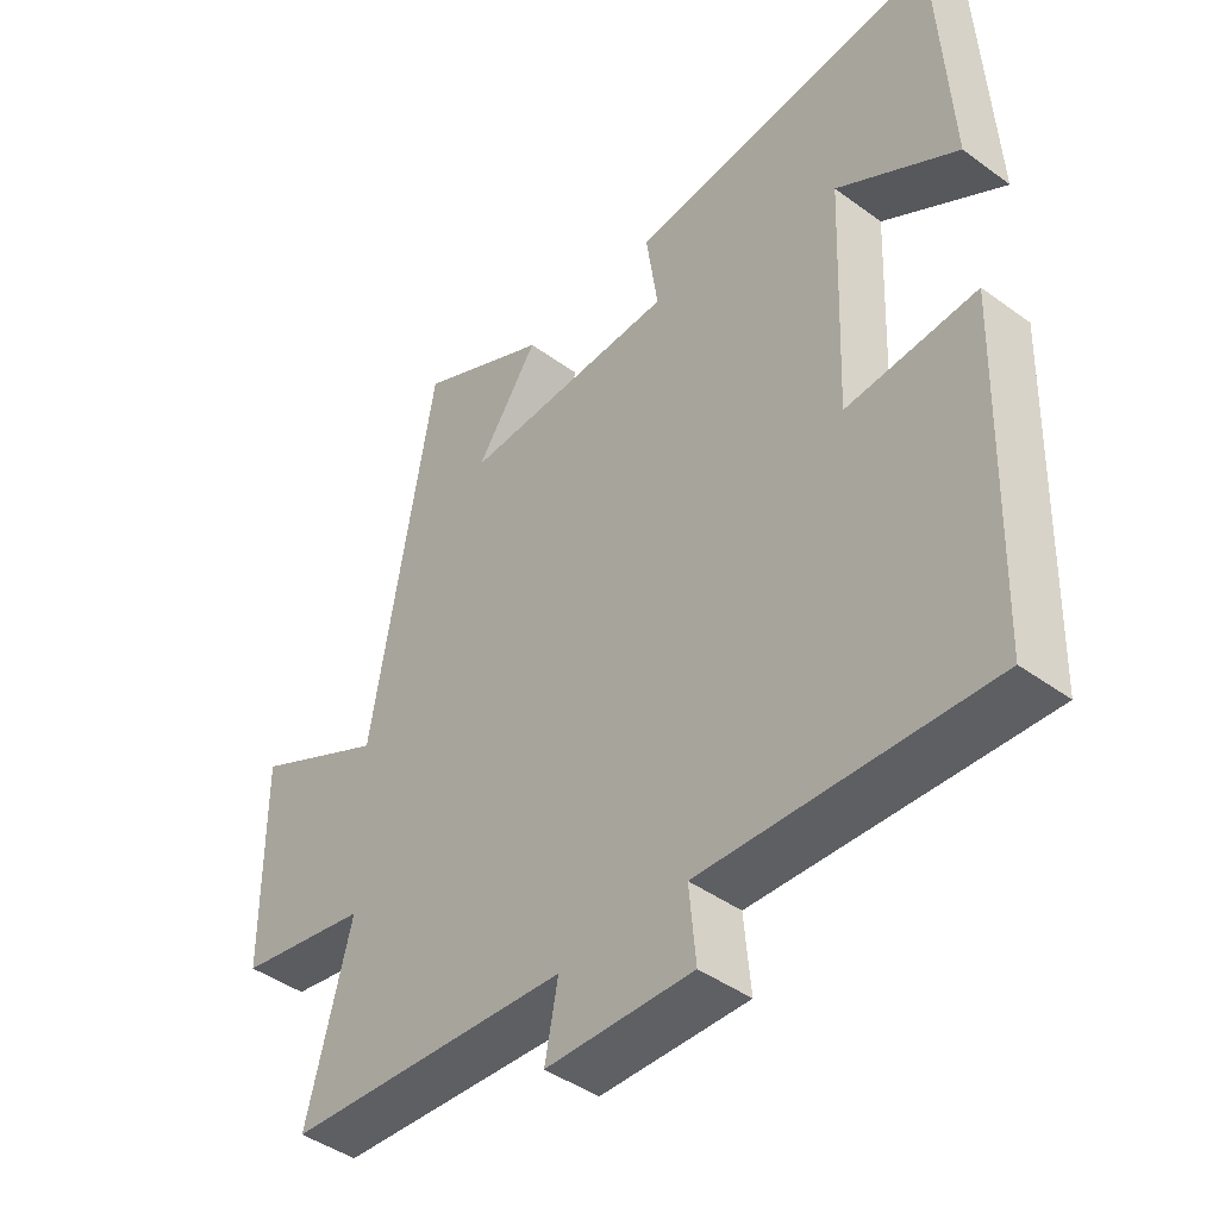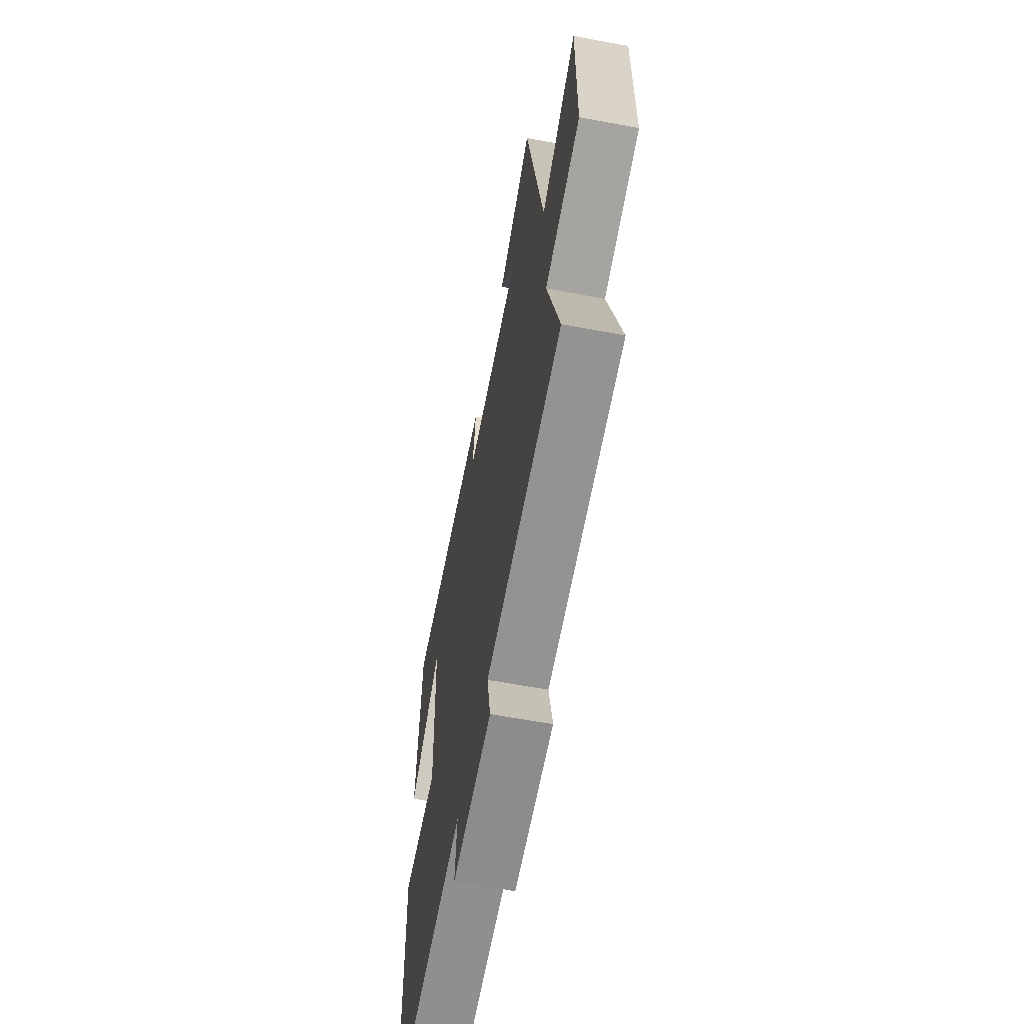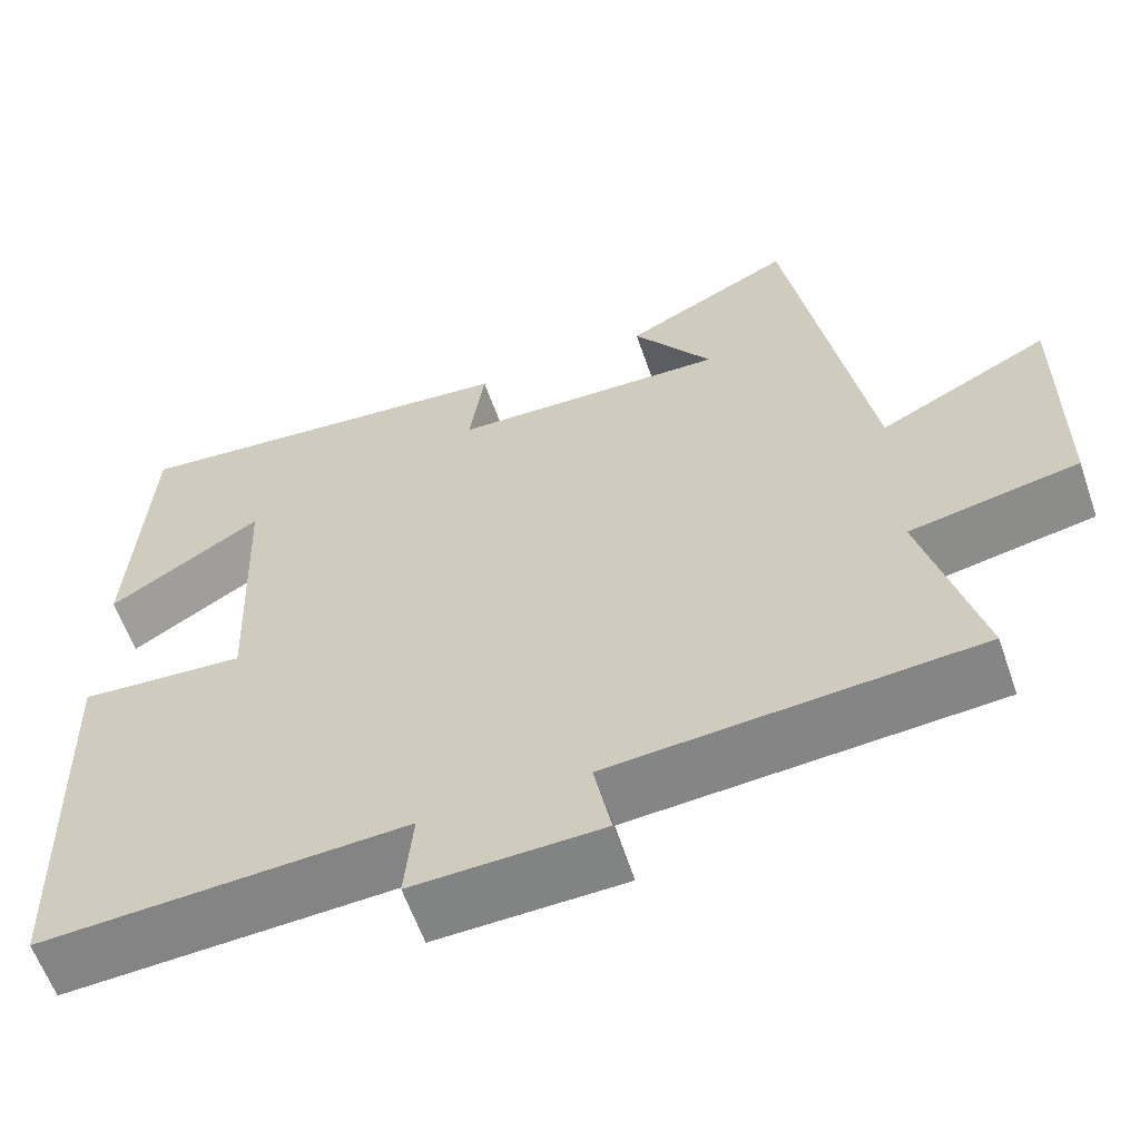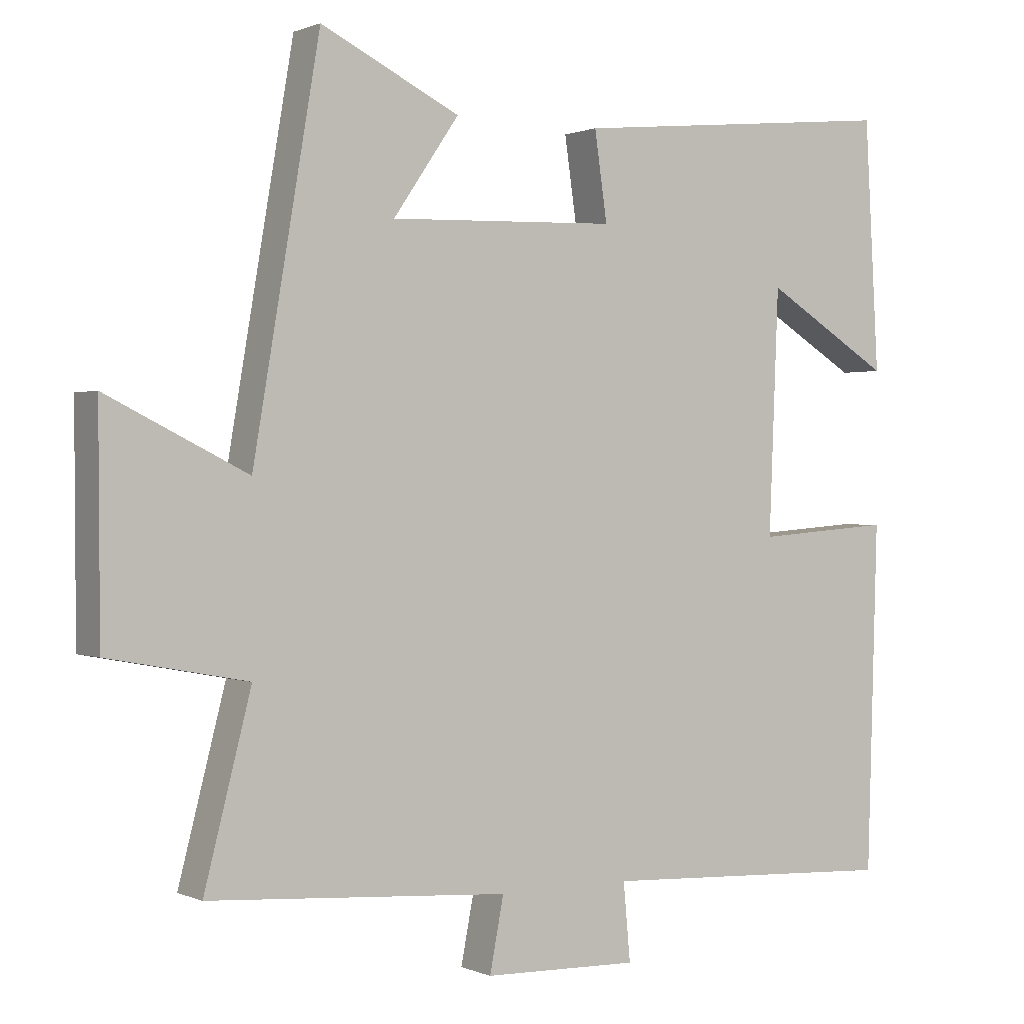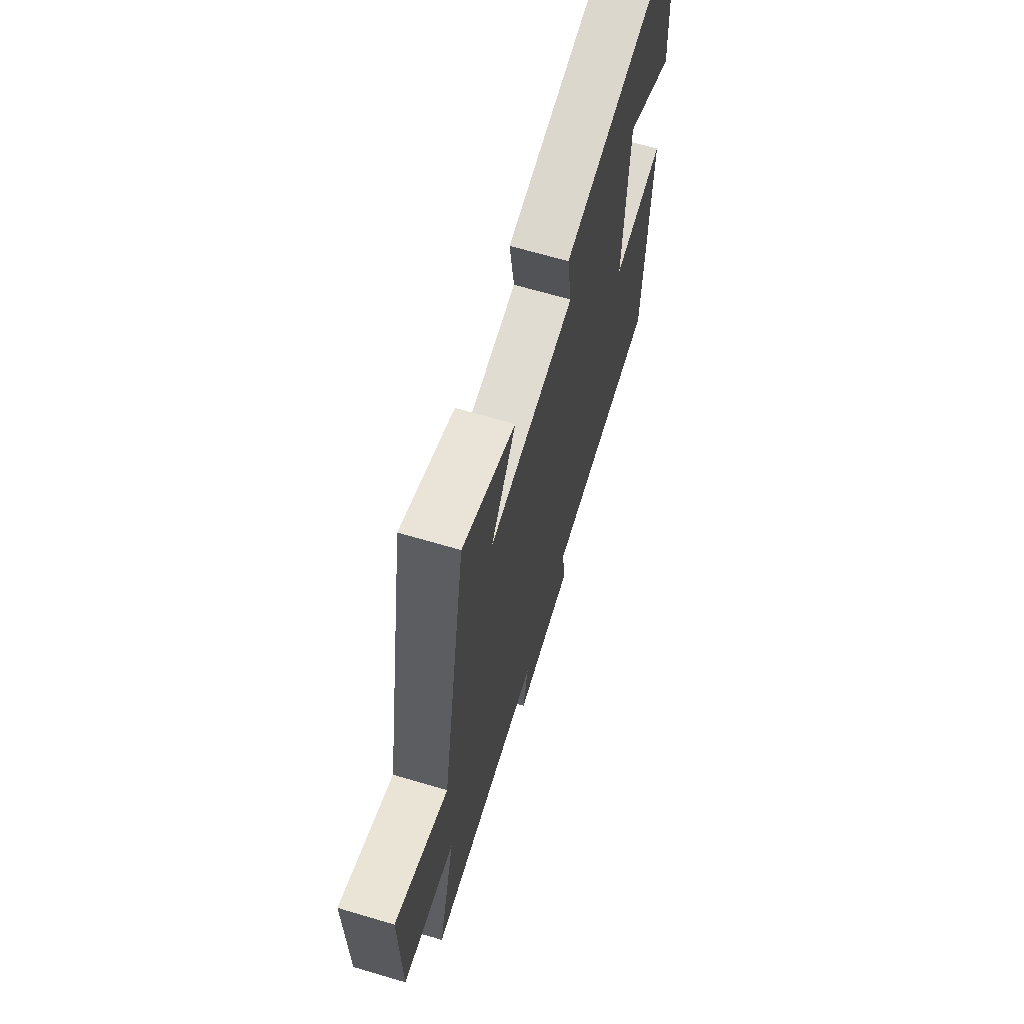
<metadata>
{"format":"obj","ext":"obj","renderer":"f3d","projection":"perspective","resolution":1024,"background":"white","views":[{"elev":-43.8,"azim":-130.6,"up":"+Z"},{"elev":-62.6,"azim":79.3,"up":"+Z"},{"elev":-60.3,"azim":19.1,"up":"+Z"},{"elev":0.6,"azim":146.8,"up":"+Z"},{"elev":66.8,"azim":106.5,"up":"+Z"}]}
</metadata>
<code>
v 0.567 0.07 -0.47
v 0.137 0.07 -0.5
v 0.157 0.07 -0.604
v -0.065 0.07 -0.61
v -0.055 0.07 -0.5
v -0.485 0.07 -0.521
v -0.5 0.07 -0.028
v -0.304 0.07 -0.043
v -0.318 0.07 0.303
v -0.5 0.07 0.192
v -0.48 0.07 0.548
v -0.008 0.07 0.5
v -0.026 0.07 0.375
v 0.3 0.07 0.363
v 0.206 0.07 0.5
v 0.405 0.07 0.597
v 0.5 0.07 0.04
v 0.701 0.07 0.139
v 0.699 0.07 -0.173
v 0.5 0.07 -0.21
v 0.567 0 -0.47
v 0.137 0 -0.5
v 0.157 0 -0.604
v -0.065 0 -0.61
v -0.055 0 -0.5
v -0.485 0 -0.521
v -0.5 0 -0.028
v -0.304 0 -0.043
v -0.318 0 0.303
v -0.5 0 0.192
v -0.48 0 0.548
v -0.008 0 0.5
v -0.026 0 0.375
v 0.3 0 0.363
v 0.206 0 0.5
v 0.405 0 0.597
v 0.5 0 0.04
v 0.701 0 0.139
v 0.699 0 -0.173
v 0.5 0 -0.21
f 17 18 19 20
f 16 17 20
f 14 15 16
f 14 16 20
f 13 14 20 1
f 9 10 11 12
f 8 9 12 13
f 5 6 7 8
f 5 8 13 1
f 2 3 4 5
f 1 2 5
f 40 39 38 37
f 40 37 36
f 36 35 34
f 40 36 34
f 21 40 34 33
f 32 31 30 29
f 33 32 29 28
f 28 27 26 25
f 21 33 28 25
f 25 24 23 22
f 25 22 21
f 1 21 22 2
f 2 22 23 3
f 3 23 24 4
f 4 24 25 5
f 5 25 26 6
f 6 26 27 7
f 7 27 28 8
f 8 28 29 9
f 9 29 30 10
f 10 30 31 11
f 11 31 32 12
f 12 32 33 13
f 13 33 34 14
f 14 34 35 15
f 15 35 36 16
f 16 36 37 17
f 17 37 38 18
f 18 38 39 19
f 19 39 40 20
f 20 40 21 1

</code>
